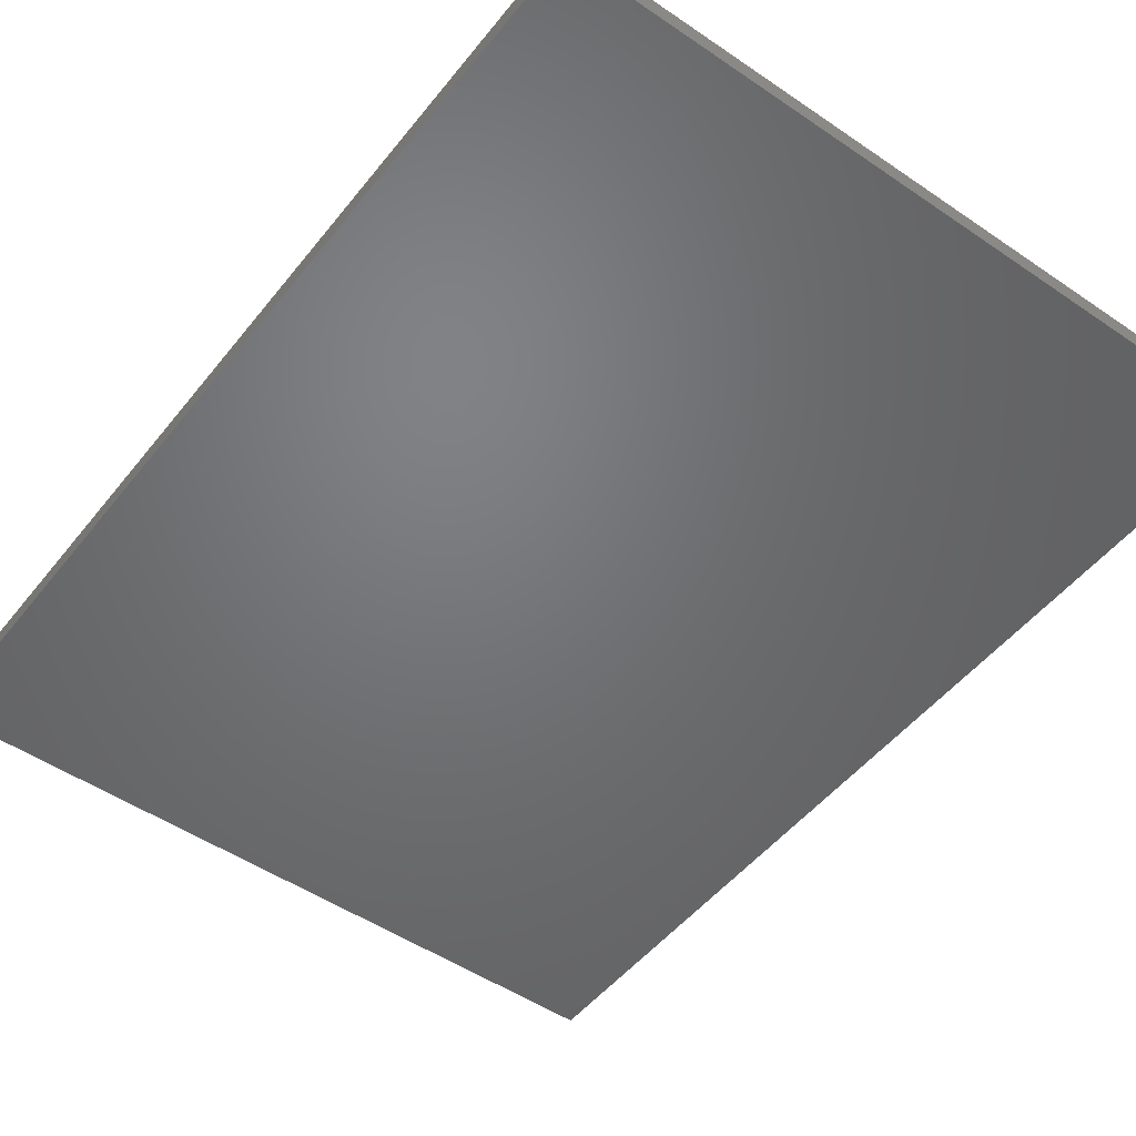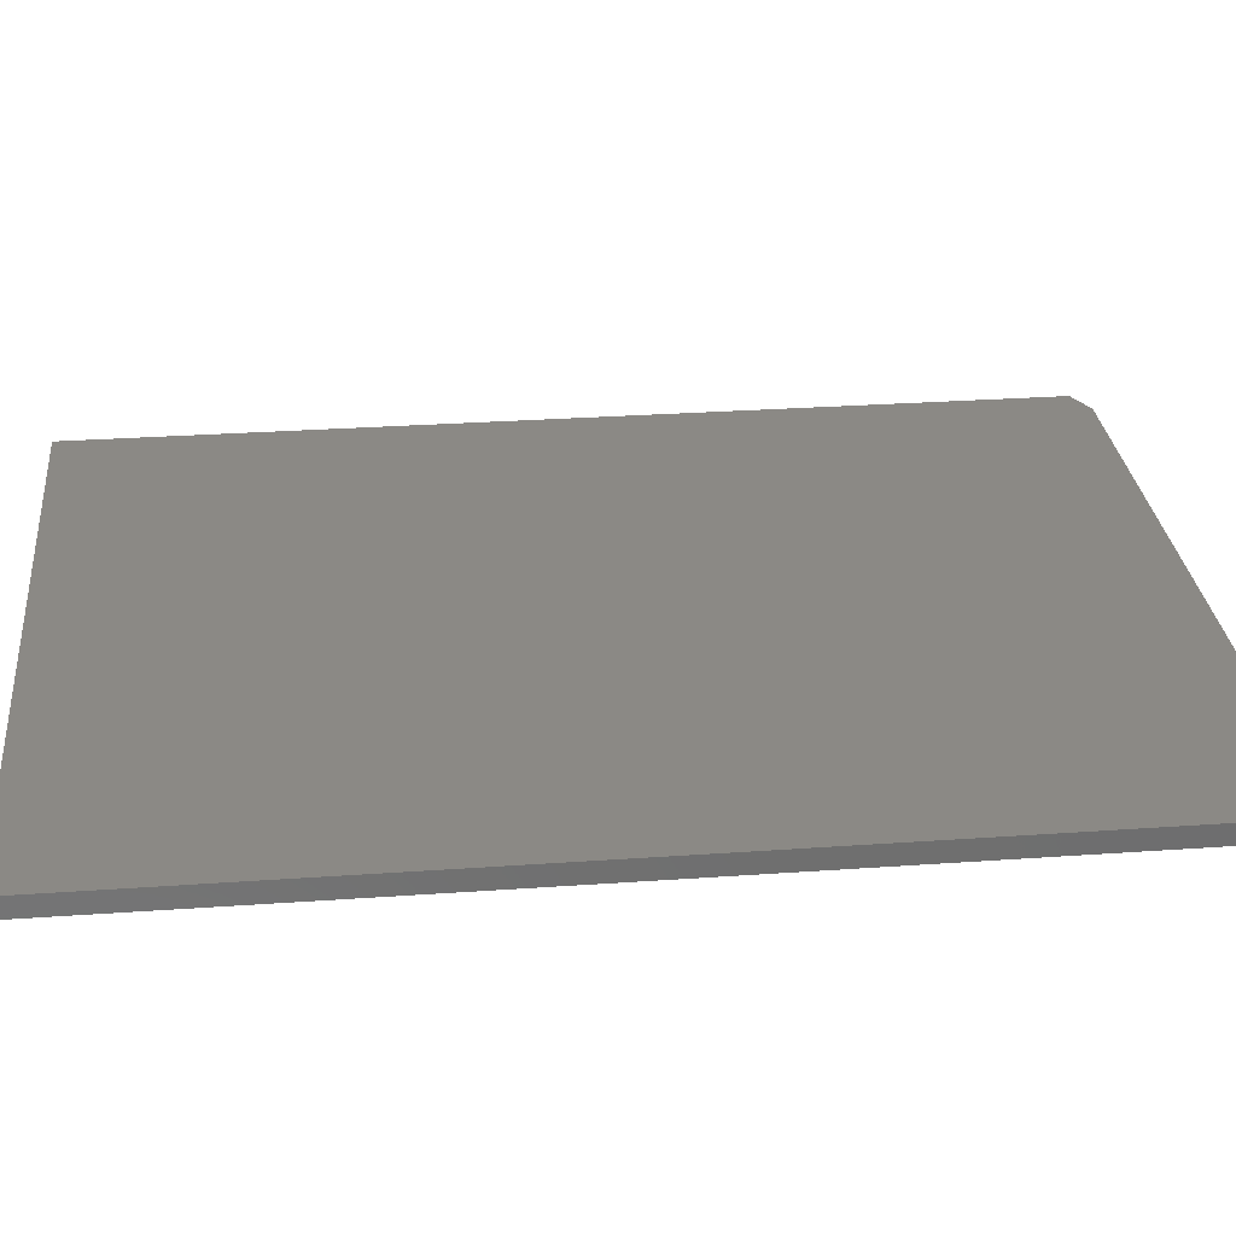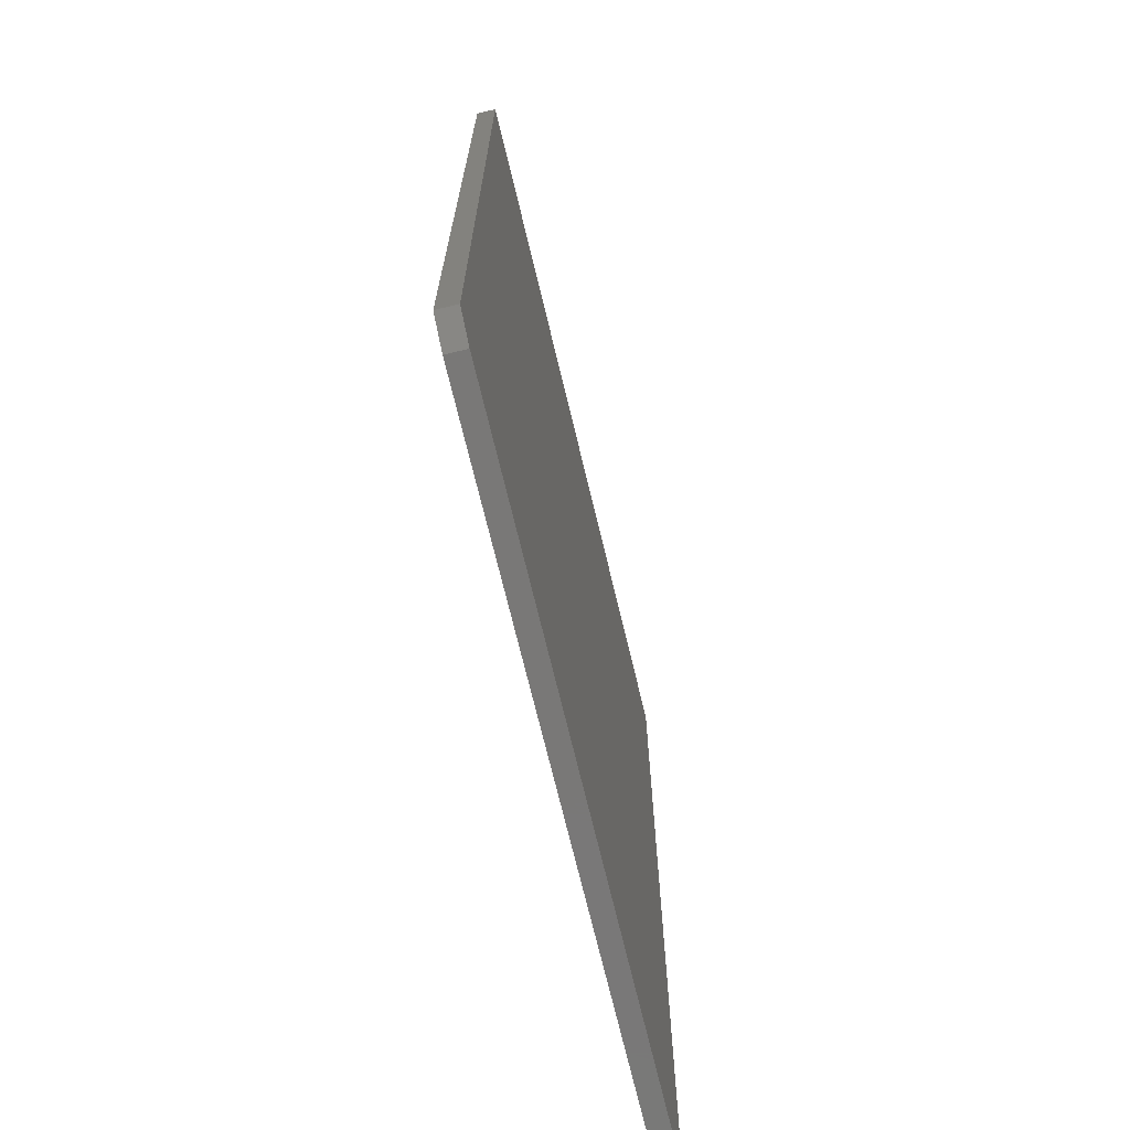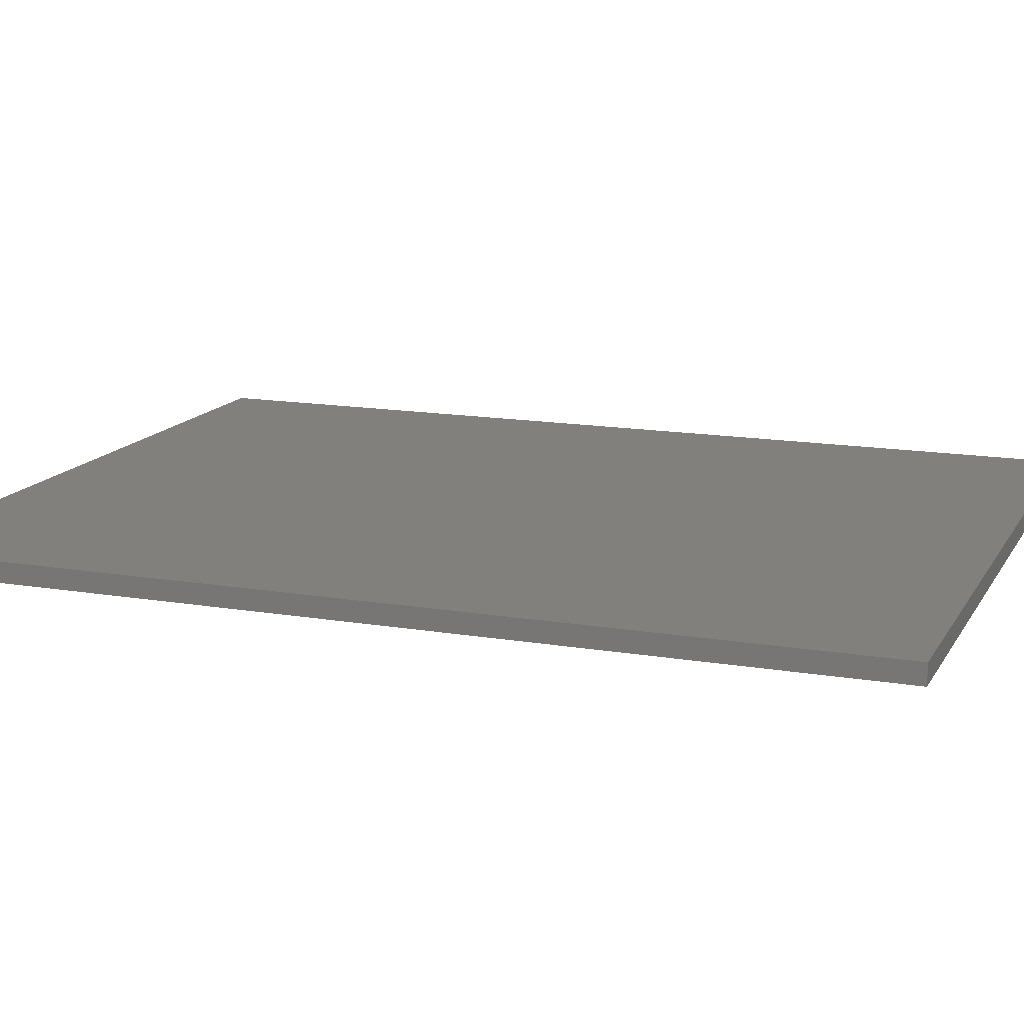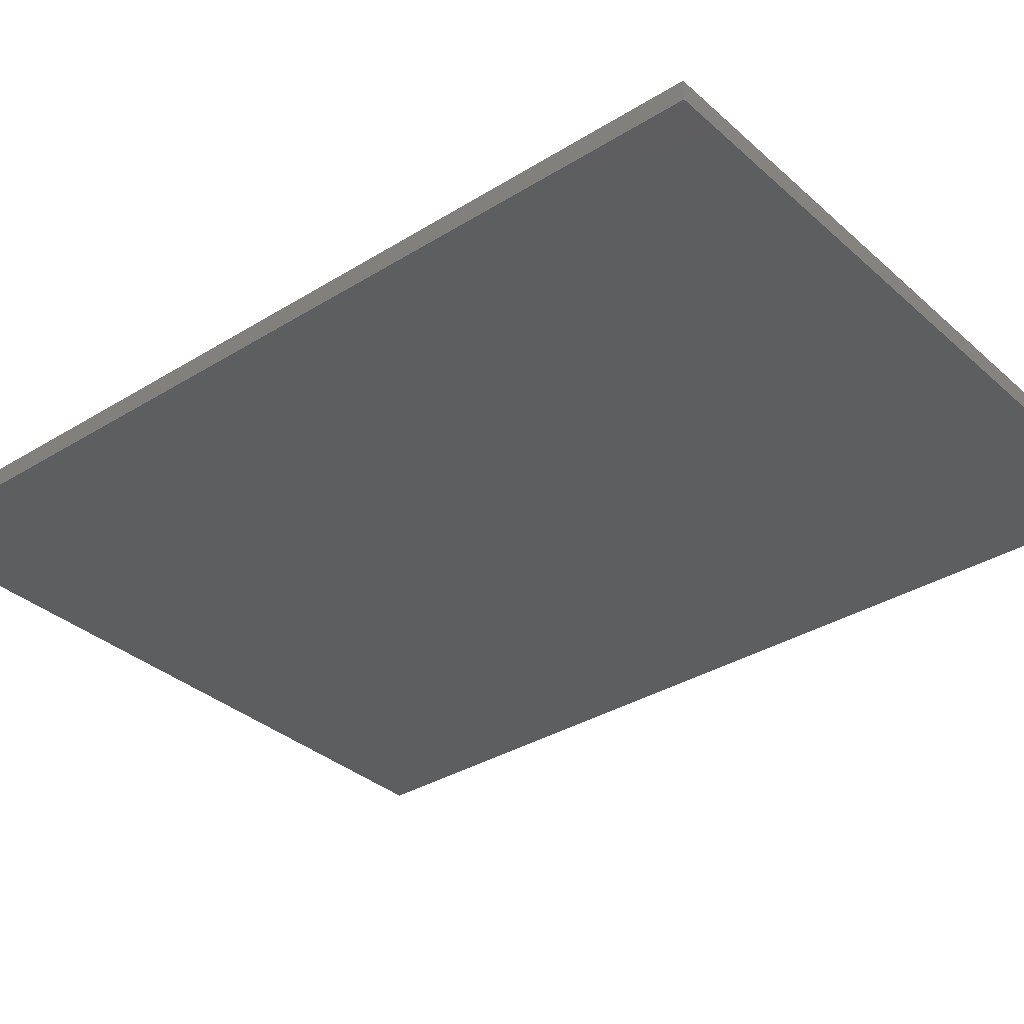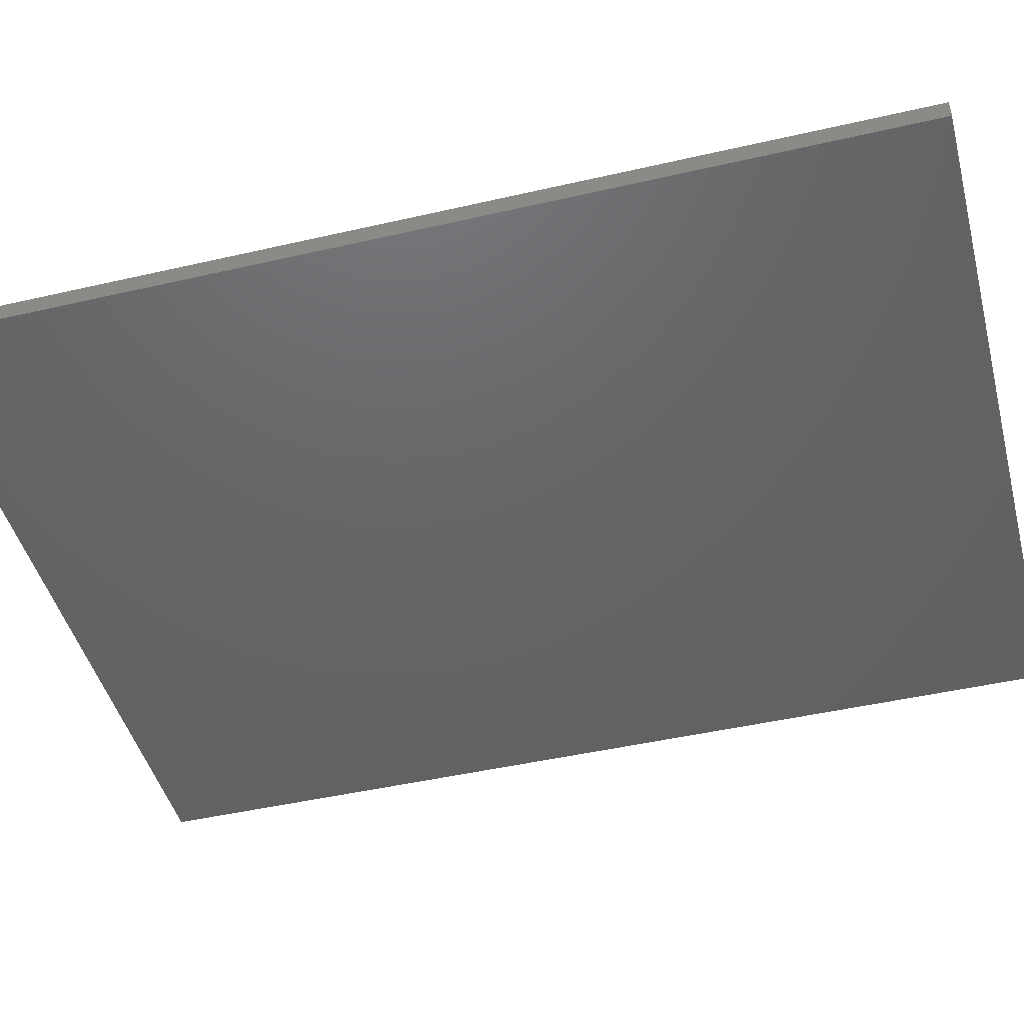
<metadata>
{"format":"stl","ext":"stl","renderer":"f3d","projection":"perspective","resolution":1024,"background":"white","views":[{"elev":-50.0,"azim":143.1,"up":"+Z"},{"elev":29.2,"azim":-96.0,"up":"+Z"},{"elev":-71.2,"azim":103.5,"up":"+Y"},{"elev":14.4,"azim":110.4,"up":"+Z"},{"elev":-34.1,"azim":-50.0,"up":"+Z"},{"elev":-46.0,"azim":104.8,"up":"+Z"}]}
</metadata>
<code>
# stl→obj: 10 verts, 16 faces
v 0.5665 0.75 0.01562
v -0.5703 0.75 0.01562
v 0.5665 -0.7266 0.01562
v -0.5703 -0.75 0.01562
v 0.5197 -0.75 0.01562
v 0.5197 -0.75 -0.01562
v -0.5703 -0.75 -0.01562
v 0.5665 -0.7266 -0.01562
v -0.5703 0.75 -0.01562
v 0.5665 0.75 -0.01562
f 1 2 3
f 3 2 4
f 3 4 5
f 6 7 8
f 8 7 9
f 8 9 10
f 3 8 1
f 1 8 10
f 4 7 5
f 5 7 6
f 3 5 8
f 8 5 6
f 2 9 4
f 4 9 7
f 1 10 2
f 2 10 9

</code>
